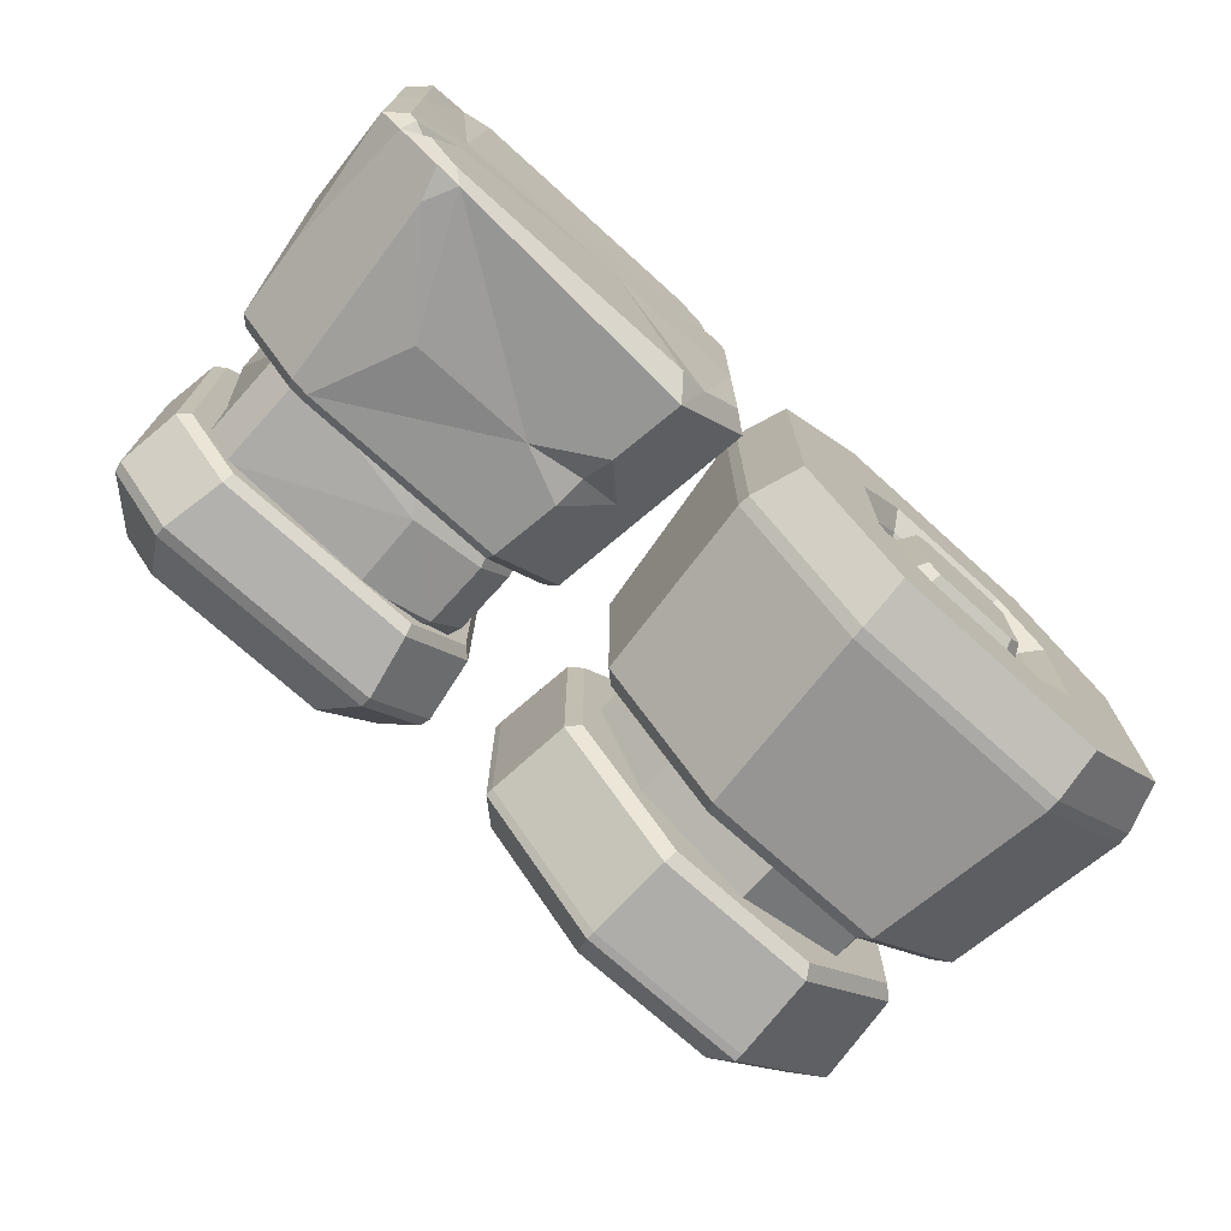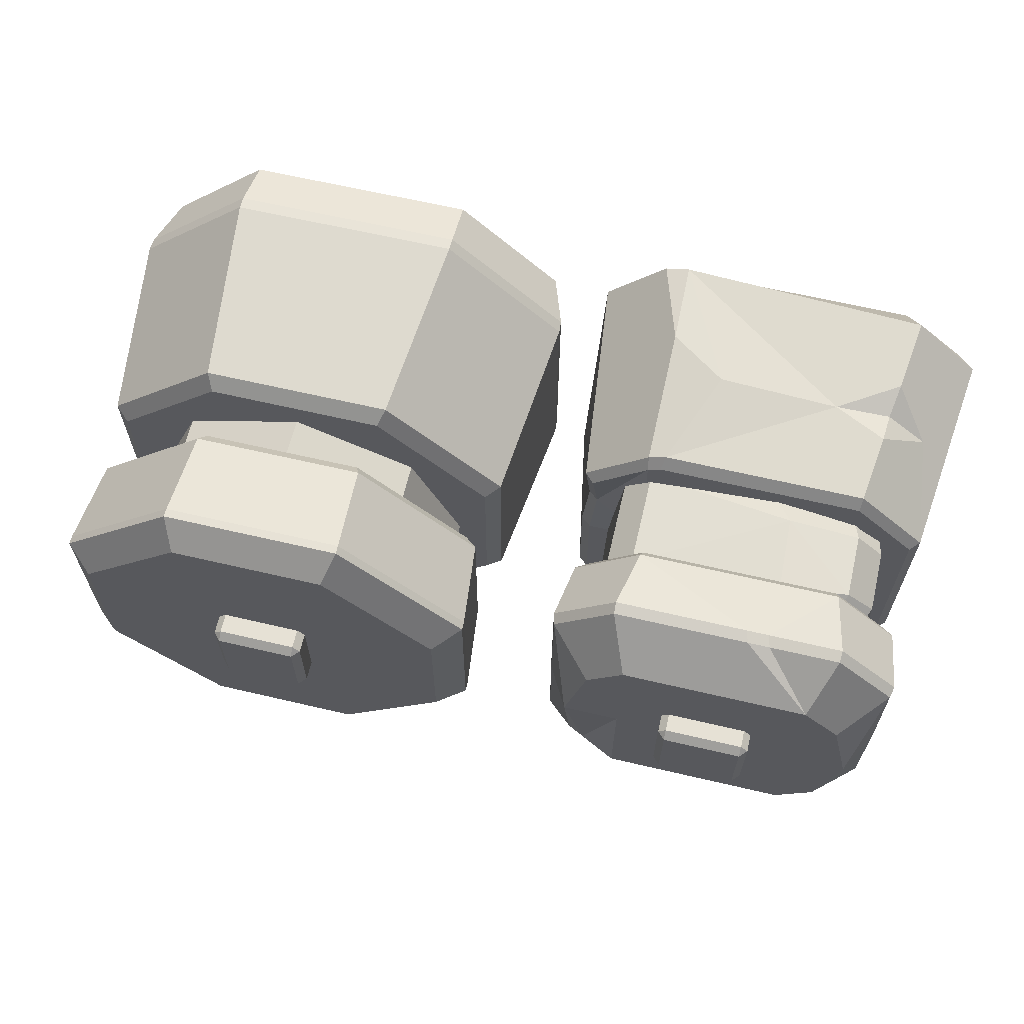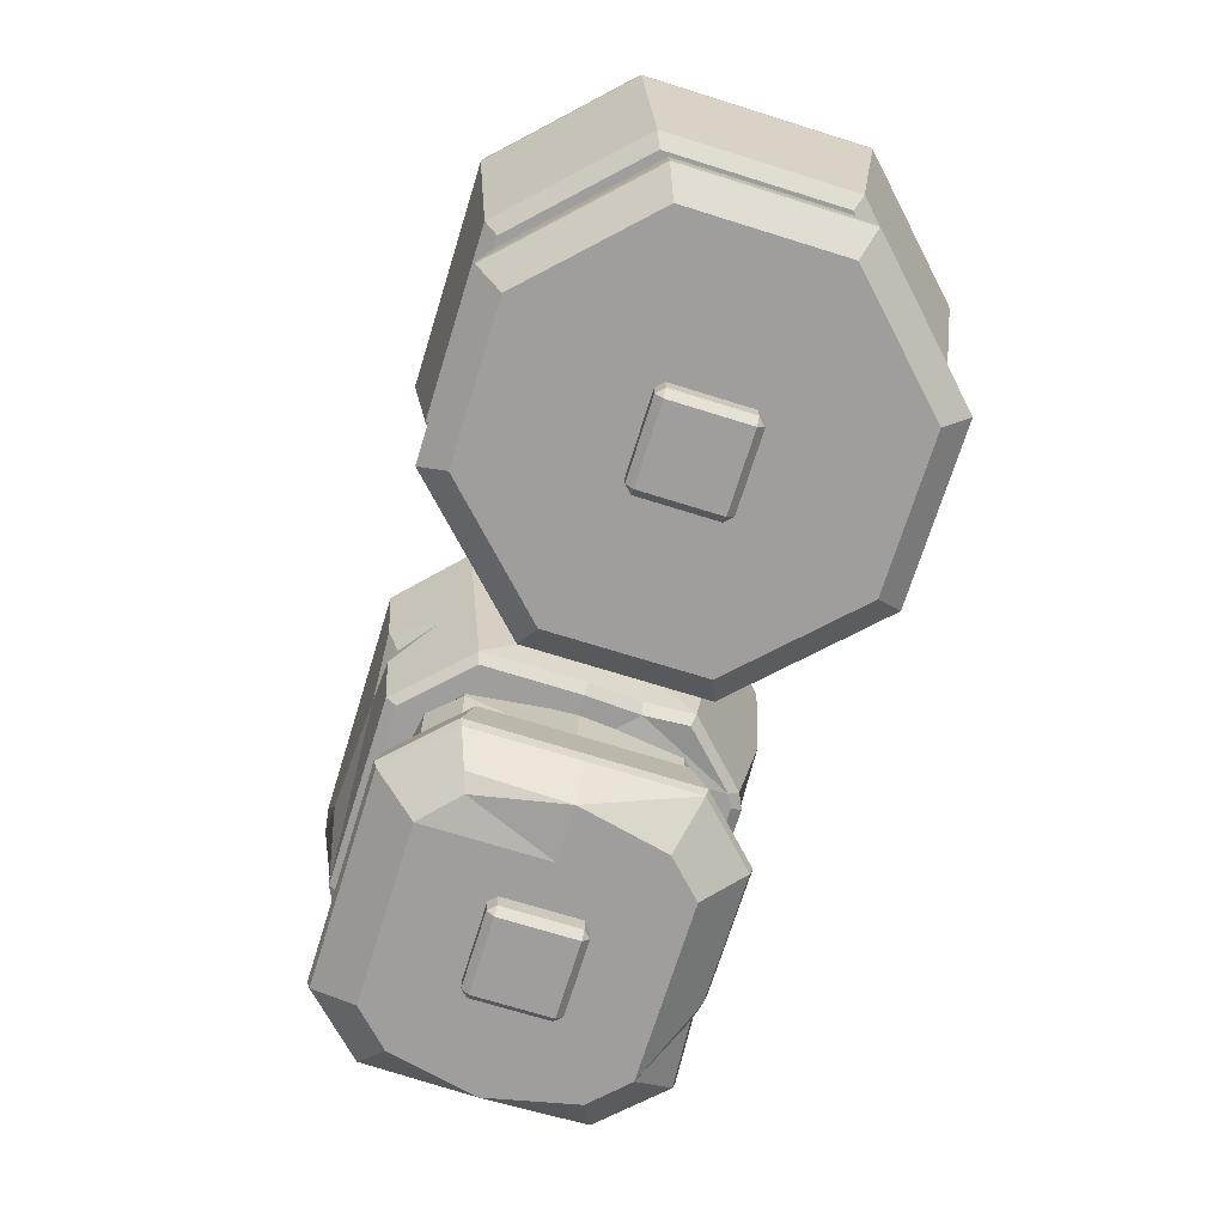
<metadata>
{"format":"obj","ext":"obj","renderer":"f3d","projection":"perspective","resolution":1024,"background":"white","views":[{"elev":-72.5,"azim":-42.2,"up":"+Y"},{"elev":64.1,"azim":-166.7,"up":"+Y"},{"elev":-71.1,"azim":72.7,"up":"+Z"}]}
</metadata>
<code>
o natural-magnet
v 0.4029 0 -0.3534
v -0.4029 0 -0.3534
v -0.4439 0 0.02331
v 0.4439 0 0.02331
v -0.2468 0 -0.838
v 0.2468 0 -0.838
v -0.7619 0 0.9931
v -0.8377 0 0.9355
v -0.5365 0 0.9794
v -0.4926 0.7619 0.9931
v -0.5571 0.8351 0.9112
v -0.8412 0.5544 0.9156
v -0.7619 0.5365 0.9931
v 0.189 0 0.9886
v 0.8386 0.01903 0.9241
v 0.7619 0 0.9931
v 0.7619 0.5365 0.9931
v 0.8377 0.5602 0.9355
v 0.5365 0.7619 0.9931
v -0.3864 0 -0.8738
v -0.5373 0.3864 -0.8738
v -0.3864 0.5373 -0.8738
v 0.3864 0 -0.8738
v 0.3864 0.5373 -0.8738
v 0.5373 0.3864 -0.8738
v 0.6186 0 0.04455
v -0.5628 0 0.05295
v 0.5628 0.4555 0.05295
v 0.4555 0.5628 0.05295
v -0.4443 0.5457 0.04692
v -0.5628 0.4555 0.05295
v 0.4555 0.5628 -0.3662
v 0.5628 0.4555 -0.3662
v -0.5635 0.009191 -0.3674
v -0.5628 0.4555 -0.3662
v -0.4443 0.5457 -0.3723
v -0.6241 0 -0.8738
v 0.6241 0 -0.8738
v -0.07695 0.6151 0.06113
v -0.1788 0.631 -0.3731
v -0.1681 0.6388 -0.05854
v 0.8296 0 0.4794
v -0.4852 0.7756 0.3476
v -0.2638 0.7864 0.45
v -0.6696 0.6176 0.4612
v -0.5182 0.8029 0.6061
v -0.4968 0.7473 0.4771
v 0.4105 0.4346 0.9915
v 0.6457 0.6526 0.9931
v 0.7541 0.6428 0.945
v 0.7124 0.5859 0.9931
v 0.6801 0.5946 0.9722
v 0.4874 0.8342 0.9608
v 0.5879 0.8058 0.9614
v 0.48 0.8268 0.6127
v -0.6083 0.6901 0.9794
v 0.2444 0.8138 0.4551
v -0.7215 0.4655 -0.6873
v -0.7322 0.4739 -0.6413
v -0.4739 0.7322 -0.6413
v -0.4717 0.7189 -0.6884
v 0.7244 0 -0.6934
v 0.7322 0 -0.6413
v 0.7322 0.4739 -0.6413
v 0.7215 0.4655 -0.6873
v -0.7322 0 -0.6413
v -0.7244 0 -0.6934
v 0.4739 0.7322 -0.6413
v 0.4717 0.7189 -0.6884
v -0.7454 0 0.06121
v -0.7051 0 0.02331
v 0.4177 0.6983 0.02331
v 0.4061 0.7483 0.06102
v 0.7051 0.4364 0.02331
v 0.7454 0.4487 0.0611
v -0.7051 0.4367 0.02331
v -0.7454 0.4487 0.06121
v -0.4487 0.7454 0.06121
v -0.4439 0.6982 0.02331
v 0.7051 0 0.02331
v 0.7486 0 0.06058
v 0.4779 0.7157 0.06115
v 0.4727 0.6691 0.02331
v 0.603 0 -0.2613
v -0.6155 0 -0.2049
v -0.5885 0.4549 -0.3008
v -0.6155 0 -0.02316
v -0.5885 0.4549 -0.03795
v -0.4699 0.5851 -0.04503
v -0.4699 0.5851 -0.3191
v 0.4926 -0.7619 0.9931
v 0.5571 -0.8351 0.9112
v 0.8377 -0.5602 0.9355
v 0.7619 -0.5365 0.9931
v -0.7619 -0.5365 0.9931
v -0.8377 -0.5602 0.9355
v -0.5365 -0.7619 0.9931
v 0.5352 -0.3899 -0.8475
v 0.3864 -0.5373 -0.8738
v -0.3864 -0.5373 -0.8738
v -0.5373 -0.3864 -0.8738
v -0.5628 -0.4555 0.05295
v -0.4555 -0.5628 0.05295
v 0.4443 -0.5457 0.04692
v 0.5628 -0.4555 0.05295
v -0.4555 -0.5628 -0.3662
v -0.5628 -0.4555 -0.3662
v 0.5628 -0.4555 -0.3662
v 0.4443 -0.5457 -0.3723
v 0.07695 -0.6151 0.06113
v 0.1788 -0.631 -0.3731
v 0.1681 -0.6388 -0.05854
v 0.4852 -0.7756 0.3476
v 0.2638 -0.7864 0.45
v 0.6696 -0.6176 0.4612
v 0.5182 -0.8029 0.6061
v 0.4968 -0.7473 0.4771
v -0.5592 -0.3244 0.9915
v -0.6577 -0.6406 0.9931
v -0.7541 -0.6428 0.945
v -0.7312 -0.5672 0.9931
v -0.6801 -0.5946 0.9722
v -0.4874 -0.8342 0.9608
v -0.5879 -0.8058 0.9614
v -0.5474 -0.8171 0.8343
v 0.6083 -0.6901 0.9794
v -0.2444 -0.8138 0.4551
v 0.7215 -0.4655 -0.6873
v 0.7322 -0.4739 -0.6413
v 0.4739 -0.7322 -0.6413
v 0.4717 -0.7189 -0.6884
v -0.7322 -0.4739 -0.6413
v -0.7215 -0.4655 -0.6873
v -0.4739 -0.7322 -0.6413
v -0.4717 -0.7189 -0.6884
v -0.4177 -0.6983 0.02331
v -0.4061 -0.7483 0.06102
v -0.7051 -0.4364 0.02331
v -0.7454 -0.4487 0.0611
v 0.7051 -0.4367 0.02331
v 0.7454 -0.4487 0.06121
v 0.4487 -0.7454 0.06121
v 0.4439 -0.6982 0.02331
v -0.4779 -0.7157 0.06115
v -0.4727 -0.6691 0.02331
v -0.8146 -0.01012 0.4523
v 0.5885 -0.4549 -0.3008
v 0.5885 -0.4549 -0.03795
v 0.4699 -0.5851 -0.04503
v 0.4699 -0.5851 -0.3191
v -0.1957 -0.1645 -0.5683
v -0.1645 -0.1957 -0.5683
v -0.1645 0.1957 -0.5683
v -0.1957 0.1645 -0.5683
v -0.1645 -0.1957 -0.9475
v -0.1957 -0.1645 -0.9475
v -0.1645 -0.1645 -0.9803
v -0.1645 0.1957 -0.9475
v -0.1645 0.1645 -0.9803
v -0.1957 0.1645 -0.9475
v 0.1645 -0.1957 -0.5683
v 0.1957 -0.1645 -0.5683
v 0.1957 0.1645 -0.5683
v 0.1645 0.1957 -0.5683
v 0.1645 -0.1957 -0.9475
v 0.1645 -0.1645 -0.9803
v 0.1957 -0.1645 -0.9475
v 0.1645 0.1957 -0.9475
v 0.1957 0.1645 -0.9475
v 0.1645 0.1645 -0.9803
v -0.4131 0.6448 -0.353
v -0.4219 0.695 -0.3888
v -0.695 0.4219 -0.3888
v -0.652 0.4056 -0.353
v 0.652 0 -0.353
v 0.695 0 -0.3888
v -0.695 0 -0.3888
v -0.652 0 -0.353
v 0.652 0.4056 -0.353
v 0.695 0.4219 -0.3888
v 0.4219 0.695 -0.3888
v 0.4131 0.6448 -0.353
v 0.4131 -0.6448 -0.353
v 0.4219 -0.695 -0.3888
v 0.652 -0.4056 -0.353
v 0.695 -0.4219 -0.3888
v -0.652 -0.4056 -0.353
v -0.695 -0.4219 -0.3888
v -0.4219 -0.695 -0.3888
v -0.4131 -0.6448 -0.353
v 0.5621 0.01056 -0.3674
v -0.08868 0.7189 -0.6884
v -0.07749 0.7322 -0.6413
v -0.1817 0.698 -0.6795
v -0.1679 0.7113 -0.6325
v 0.6053 -0.4156 -0.805
v 0.7761 0.2013 0.3331
v 0.7256 0.2301 0.08318
v 0.6836 0.2413 0.04566
v -0.7745 -0.4985 0.386
v -0.7775 -0.4704 0.4205
f 61 194 22
f 13 7 56
f 19 48 49
f 44 57 73
f 57 55 82 73
f 55 57 53
f 173 59 66 177
f 58 37 67
f 35 34 85 86
f 17 14 16
f 11 46 45 12
f 39 29 41
f 8 12 77 146
f 19 49 50 54
f 13 56 11 12
f 7 13 12 8
f 15 18 17 16
f 1 182 171 2
f 41 90 89
f 65 62 38
f 63 176 186 129
f 22 21 58 61
f 184 130 129 186
f 38 25 65
f 41 29 32
f 86 90 36 35
f 41 32 40
f 29 28 33 32
f 15 42 18
f 50 75 82 55
f 24 25 38 23
f 24 23 20 22
f 21 22 20 37
f 65 25 24 69
f 75 50 18
f 43 44 73 78
f 3 79 72 4
f 12 45 77
f 46 44 47
f 45 46 47
f 54 55 53
f 47 44 43
f 47 43 45
f 175 179 182 1
f 172 60 59 173
f 60 172 195
f 49 48 52
f 50 49 52
f 77 45 43 78
f 51 48 14 17
f 51 17 18 50
f 9 48 19 10
f 52 48 51
f 52 51 50
f 48 9 14
f 53 19 54
f 53 44 46 11
f 19 53 11 10
f 11 56 10
f 56 7 9
f 9 10 56
f 53 57 44
f 74 199 83
f 55 54 50
f 83 4 72
f 59 60 61 58
f 66 59 58 67
f 60 195 194 61
f 68 64 65 69
f 64 63 62 65
f 37 58 21
f 83 72 73 82
f 79 76 77 78
f 76 71 70 77
f 72 79 78 73
f 198 197 81
f 74 83 82 75
f 76 79 3 71
f 86 85 87 88
f 30 89 88 31
f 88 87 27 31
f 89 30 39 41
f 36 90 40
f 88 89 90 86
f 40 90 41
f 84 33 28 26
f 131 135 100 99
f 97 118 119
f 114 127 137
f 127 125 144 137
f 125 127 123
f 2 190 183 1
f 92 116 115 93
f 110 103 112
f 97 119 120 124
f 94 126 92 93
f 188 132 134 189
f 112 150 149
f 99 196 128 131
f 112 103 106
f 147 150 109 108
f 112 106 111
f 103 102 107 106
f 133 101 100 135
f 113 114 137 142
f 93 115 141
f 116 114 117
f 115 116 117
f 124 125 123
f 117 114 113
f 117 113 115
f 119 118 122
f 120 119 122
f 141 115 113 142
f 81 42 141
f 121 95 96 120
f 81 141 140 80
f 122 118 121
f 122 121 120
f 123 97 124
f 123 114 116 92
f 97 123 92 91
f 92 126 91
f 80 140 143 4
f 123 127 114
f 125 124 120
f 42 15 93 141
f 129 130 131 128
f 130 134 135 131
f 134 132 133 135
f 145 136 137 144
f 143 140 141 142
f 136 143 142 137
f 138 145 144 139
f 8 146 96
f 104 149 148 105
f 149 104 110 112
f 109 150 111
f 148 149 150 147
f 111 150 112
f 70 71 138 139
f 3 145 138 71
f 145 3 136
f 4 143 136 3
f 18 197 75
f 146 77 70
f 8 96 95 7
f 16 94 93 15
f 94 16 126
f 16 14 126
f 126 14 91
f 14 9 118
f 97 91 14 118
f 95 121 118 9
f 9 7 95
f 191 33 84
f 26 105 148 84
f 102 85 34 107
f 85 102 87
f 87 102 27
f 180 64 68 181
f 67 133 132 66
f 37 101 133 67
f 20 100 101 37
f 23 99 100 20
f 38 98 23
f 38 196 98
f 63 129 128 62
f 180 176 63 64
f 130 184 189 134
f 177 66 132 188
f 168 158 153 164
f 167 169 163 162
f 151 154 160 156
f 157 159 170 166
f 155 156 157
f 158 159 160
f 165 166 167
f 168 169 170
f 155 152 151 156
f 153 158 160 154
f 159 157 156 160
f 165 155 157 166
f 158 168 170 159
f 169 167 166 170
f 161 165 167 162
f 168 164 163 169
f 155 165 161 152
f 174 171 172 173
f 182 179 180 181
f 178 174 173 177
f 171 182 181 172
f 179 175 176 180
f 185 183 184 186
f 190 187 188 189
f 183 190 189 184
f 177 188 187 178
f 175 185 186 176
f 192 193 68 69
f 22 192 69 24
f 193 181 68
f 22 194 192
f 194 195 193 192
f 195 172 181 193
f 196 38 62 128
f 196 99 98
f 23 98 99
f 190 2 178 187
f 171 174 178 2
f 1 183 185 175
f 75 197 198
f 197 18 42
f 198 199 74 75
f 4 199 80
f 81 197 42
f 139 146 70
f 139 200 201
f 147 191 84 148
f 191 147 108
f 120 200 139 144 125
f 200 120 96 201
f 146 201 96
f 201 146 139
f 83 199 4
f 81 80 199 198
l 6 5
o electrical-magnet
v 1.79 0.295 0.905
v 1.095 -0.4732 0.9927
v 1.021 -0.4796 0.7795
v 2.21 0.295 0.905
v 1.522 -0.9801 0.7795
v 1.705 0.2105 0.905
v 1.705 -0.2105 0.905
v 1.527 -0.9053 0.9927
v 1.527 0.9053 0.9927
v 1.79 -0.295 0.905
v 1.522 0.9776 0.7795
v 2.21 -0.295 0.905
v 2.295 -0.2105 0.905
v 1.021 0.4766 0.7795
v 2.295 0.2105 0.905
v 1.095 0.4727 0.9927
v 1.759 0.414 0.904
v 2.473 -0.9053 0.9927
v 2.241 0.414 0.904
v 2.478 -0.9801 0.7795
v 1.586 0.2407 0.904
v 2.979 -0.4796 0.7795
v 1.586 -0.2407 0.904
v 2.905 -0.4732 0.9927
v 1.759 -0.414 0.904
v 2.905 0.4727 0.9927
v 2.241 -0.414 0.904
v 2.979 0.4766 0.7795
v 2.414 -0.2407 0.904
v 2.414 0.2407 0.904
v 2.369 0.8908 -0.7627
v 2.322 0.7771 -0.8665
v 1.678 0.7771 -0.8665
v 1.631 0.8908 -0.7627
v 1.223 0.3219 -0.8665
v 1.109 0.369 -0.7627
v 1.223 -0.3219 -0.8665
v 1.109 -0.369 -0.7627
v 1.678 -0.7771 -0.8665
v 1.631 -0.8908 -0.7627
v 2.322 -0.7771 -0.8665
v 2.369 -0.8908 -0.7627
v 2.777 -0.3219 -0.8665
v 2.891 -0.369 -0.7627
v 2.777 0.3219 -0.8665
v 2.891 0.369 -0.7627
v 1.756 0.5892 -0.3162
v 1.647 0.8516 -0.3632
v 2.244 0.5892 -0.3162
v 2.353 0.8516 -0.3632
v 1.411 0.244 -0.3162
v 1.148 0.3528 -0.3632
v 1.148 -0.3528 -0.3632
v 1.411 -0.244 -0.3162
v 1.647 -0.8516 -0.3632
v 1.756 -0.5892 -0.3162
v 2.353 -0.8516 -0.3632
v 2.244 -0.5892 -0.3162
v 2.852 -0.3528 -0.3632
v 2.589 -0.244 -0.3162
v 2.852 0.3528 -0.3632
v 2.589 0.244 -0.3162
v 1.744 -0.5882 -0.1182
v 1.606 -0.9015 -0.06482
v 1.105 -0.4009 -0.06482
v 1.418 -0.2631 -0.1182
v 1.418 0.2496 -0.1182
v 1.105 0.388 -0.06482
v 1.606 0.889 -0.06483
v 1.744 0.5751 -0.1182
v 2.582 -0.2631 -0.1182
v 2.895 -0.4009 -0.06482
v 2.394 -0.9015 -0.06482
v 2.256 -0.5882 -0.1182
v 2.256 0.5751 -0.1182
v 2.394 0.889 -0.06483
v 2.895 0.388 -0.06482
v 2.582 0.2496 -0.1182
v 1.497 0.2839 0.9927
v 1.576 0.2465 0.9207
v 1.754 0.424 0.9207
v 1.716 0.5028 0.9927
v 2.246 0.424 0.9207
v 2.284 0.5028 0.9927
v 2.424 0.2465 0.9207
v 2.502 0.2846 0.9927
v 1.497 -0.2839 0.9927
v 1.576 -0.2465 0.9207
v 1.716 -0.5028 0.9927
v 1.754 -0.424 0.9207
v 2.284 -0.5028 0.9927
v 2.246 -0.424 0.9207
v 2.502 -0.2846 0.9927
v 2.424 -0.2465 0.9207
v 1.762 0.1874 1.001
v 1.813 0.2384 1.001
v 2.187 0.2384 1.001
v 2.238 0.1874 1.001
v 1.762 -0.1874 1.001
v 1.813 -0.2384 1.001
v 2.187 -0.2384 1.001
v 2.238 -0.1874 1.001
v 2 0.7127 -0.04908
v 1.496 0.504 -0.04908
v 1.287 -0 -0.04908
v 1.496 -0.504 -0.04908
v 2 -0.7127 -0.04908
v 2.504 -0.504 -0.04908
v 2.713 -0 -0.04908
v 2.504 0.504 -0.04908
v 2 0.7127 -0.3709
v 1.496 0.504 -0.3709
v 1.287 -0 -0.3709
v 1.496 -0.504 -0.3709
v 2 -0.7127 -0.3709
v 2.504 -0.504 -0.3709
v 2.713 -0 -0.3709
v 2.504 0.504 -0.3709
v 2.478 0.9776 0.7795
v 2.473 0.9053 0.9927
v 1.311 0.689 0.9927
v 1.311 -0.6892 0.9927
v 1.095 -0.00022 0.9927
v 2 -0.9053 0.9927
v 2.689 -0.6892 0.9927
v 2.905 -0.00022 0.9927
v 2.689 0.689 0.9927
v 2 0.9053 0.9927
v 1.633 -0.8428 -0.1182
v 1.164 -0.3737 -0.1182
v 1.164 0.3601 -0.1182
v 1.633 0.8297 -0.1182
v 2.836 -0.3737 -0.1182
v 2.367 -0.8428 -0.1182
v 2.367 0.8297 -0.1182
v 2.836 0.3601 -0.1182
v 1.668 0.8009 -0.3162
v 2.332 0.8009 -0.3162
v 1.199 0.3317 -0.3162
v 1.199 -0.3317 -0.3162
v 1.668 -0.8009 -0.3162
v 2.332 -0.8009 -0.3162
v 2.801 -0.3317 -0.3162
v 2.801 0.3317 -0.3162
v 1.804 -0.1645 -0.5683
v 1.836 -0.1957 -0.5683
v 1.836 0.1957 -0.5683
v 1.804 0.1645 -0.5683
v 1.836 -0.1957 -0.9475
v 1.804 -0.1645 -0.9475
v 1.836 -0.1645 -0.9803
v 1.836 0.1957 -0.9475
v 1.836 0.1645 -0.9803
v 1.804 0.1645 -0.9475
v 2.164 -0.1957 -0.5683
v 2.196 -0.1645 -0.5683
v 2.196 0.1645 -0.5683
v 2.164 0.1957 -0.5683
v 2.164 -0.1957 -0.9475
v 2.164 -0.1645 -0.9803
v 2.196 -0.1645 -0.9475
v 2.164 0.1957 -0.9475
v 2.196 0.1645 -0.9475
v 2.164 0.1645 -0.9803
v 2.369 0.8904 -0.7273
v 1.631 0.8904 -0.7273
v 1.11 0.3688 -0.7273
v 1.11 -0.3688 -0.7273
v 1.631 -0.8904 -0.7273
v 2.369 -0.8904 -0.7273
v 2.89 -0.3688 -0.7273
v 2.89 0.3688 -0.7273
v 2.982 0.4753 0.7277
v 1.523 -0.9839 0.7277
v 1.018 -0.4789 0.7277
v 1.523 0.9808 0.7277
v 1.018 0.4753 0.7277
v 2.982 -0.4789 0.7277
v 2.477 -0.9839 0.7277
v 2.477 0.9808 0.7277
f 379 374 229 223
f 376 378 269 266
f 377 381 277 270
f 369 254 253 368
f 372 260 258 371
f 370 256 254 369
f 373 262 260 372
f 371 258 256 370
f 236 234 240 238
f 366 251 262 373
f 367 249 251 366
f 380 274 273 379
f 377 270 269 378
f 375 380 221 206
f 374 278 277 381
f 225 326 223
f 217 322 215
f 209 323 206
f 219 325 221
f 203 324 204
f 223 229 327
f 235 232 233 234
f 237 235 234 236
f 239 237 236 238
f 241 239 238 240
f 243 241 240 242
f 245 243 242 244
f 247 245 244 246
f 232 247 246 233
f 368 253 249 367
f 341 340 253 254
f 340 338 249 253
f 338 339 251 249
f 342 341 254 256
f 343 342 256 258
f 344 343 258 260
f 345 344 260 262
f 339 345 262 251
f 331 330 265 266
f 333 332 269 270
f 335 334 273 274
f 337 336 277 278
f 330 335 274 265
f 332 331 266 269
f 336 333 270 277
f 278 273 334 337
f 375 206 204 376
f 216 231 220 205
f 213 228 230 214
f 208 224 226 211
f 202 218 222 207
f 214 230 231 216
f 211 226 228 213
f 207 222 224 208
f 205 220 218 202
f 296 297 202 207
f 298 299 216 205
f 294 225 327
f 284 220 231 286
f 302 301 211 213
f 219 326 292
f 297 298 205 202
f 222 218 282 281
f 293 228 226 291
f 300 296 207 208
f 230 228 293 295
f 303 302 213 214
f 291 226 224 289
f 282 218 220 284
f 231 230 295 286
f 281 282 283 280
f 282 284 285 283
f 284 286 287 285
f 280 288 289 281
f 290 292 293 291
f 292 294 295 293
f 288 290 291 289
f 286 295 294 287
f 289 224 222 281
f 299 303 214 216
f 298 302 303 299
f 217 280 322
f 292 325 219
f 209 290 323
f 203 288 324
f 301 297 296 300
f 302 298 297 301
f 311 310 318 319
f 309 308 316 317
f 307 306 314 315
f 305 304 312 313
f 304 311 319 312
f 310 309 317 318
f 308 307 315 316
f 306 305 313 314
f 240 234 233 242
f 242 233 246 244
f 229 320 328
f 212 210 329
f 287 227 328
f 285 329 283
f 328 285 287
f 329 285 321
f 328 320 321
f 320 329 321
f 322 283 210
f 327 229 227
f 327 225 223
f 223 326 221
f 221 326 219
f 206 323 204
f 204 323 203
f 325 292 290
f 290 209 325
f 324 280 217
f 280 324 288
f 204 324 215
f 215 324 217
f 292 326 294
f 294 326 225
f 285 328 321
f 328 227 229
f 215 322 212
f 221 325 206
f 206 325 209
f 323 288 203
f 288 323 290
f 327 227 287
f 287 294 327
f 212 322 210
f 283 329 210
f 322 280 283
f 329 320 212
f 301 300 208 211
f 267 264 330 331
f 271 268 332 333
f 275 272 334 335
f 279 276 336 337
f 272 279 337 334
f 268 267 331 332
f 276 271 333 336
f 264 275 335 330
f 248 250 339 338
f 252 248 338 340
f 257 255 341 342
f 259 257 342 343
f 263 261 344 345
f 255 252 340 341
f 250 263 345 339
f 261 259 343 344
f 363 353 348 359
f 362 364 358 357
f 346 349 355 351
f 352 354 365 361
f 350 351 352
f 353 354 355
f 360 361 362
f 363 364 365
f 350 347 346 351
f 348 353 355 349
f 354 352 351 355
f 360 350 352 361
f 353 363 365 354
f 364 362 361 365
f 356 360 362 357
f 363 359 358 364
f 350 360 356 347
f 237 368 367 235
f 235 367 366 232
f 232 366 373 247
f 243 371 370 241
f 247 373 372 245
f 241 370 369 239
f 245 372 371 243
f 239 369 368 237
f 265 375 376 266
f 229 374 381 320
f 265 274 380 375
f 212 377 378 215
f 221 380 379 223
f 212 320 381 377
f 204 215 378 376
f 273 278 374 379

</code>
